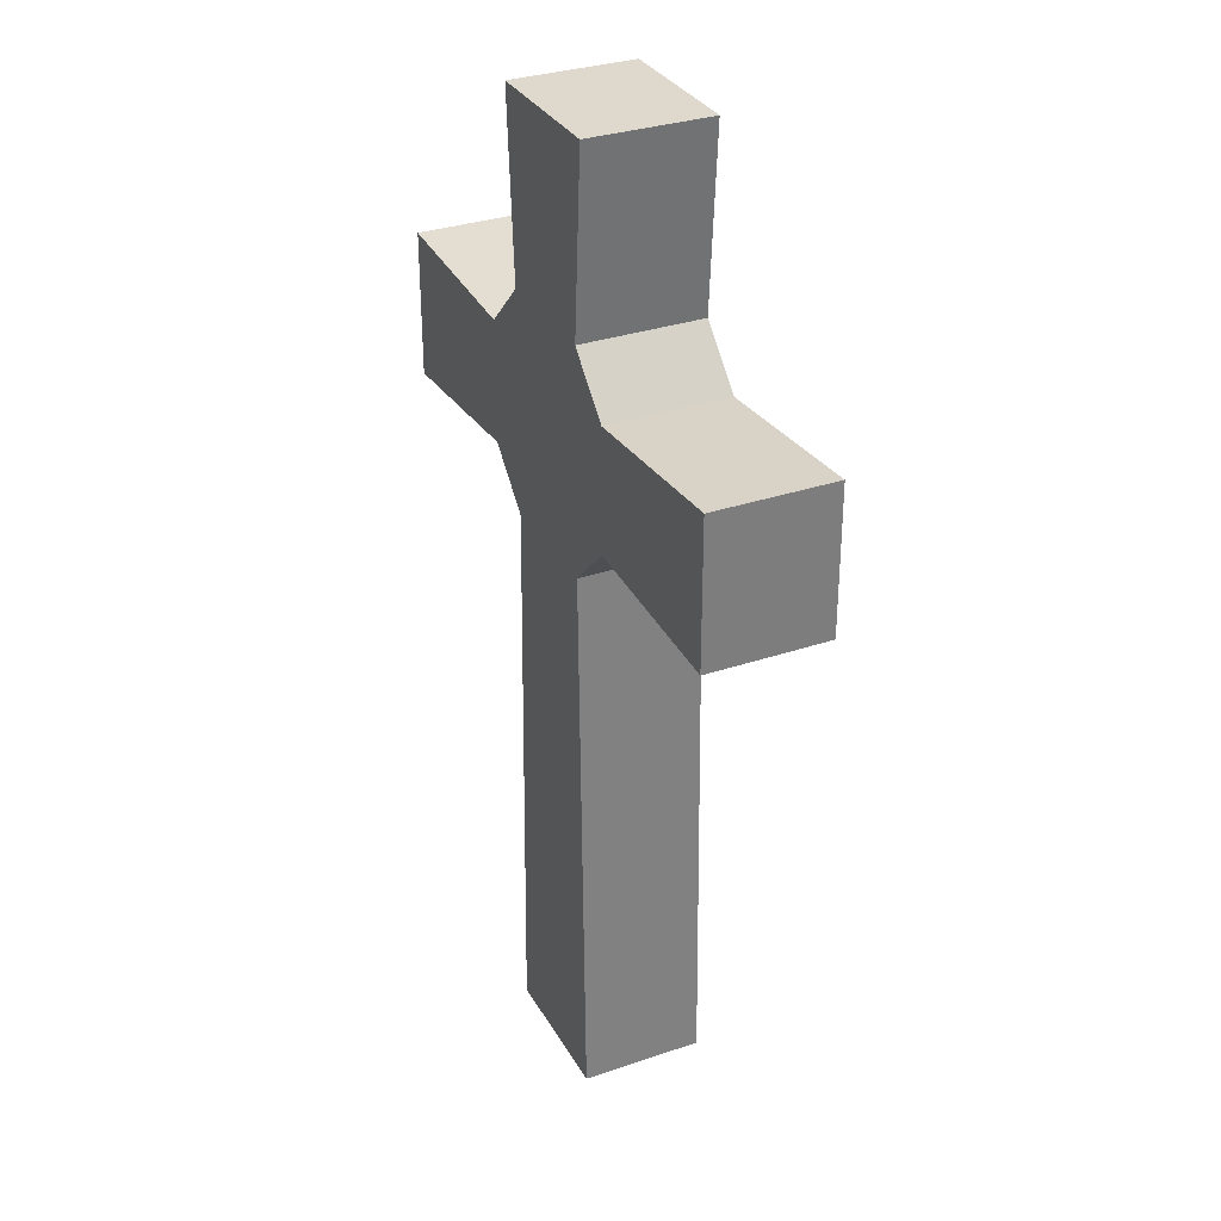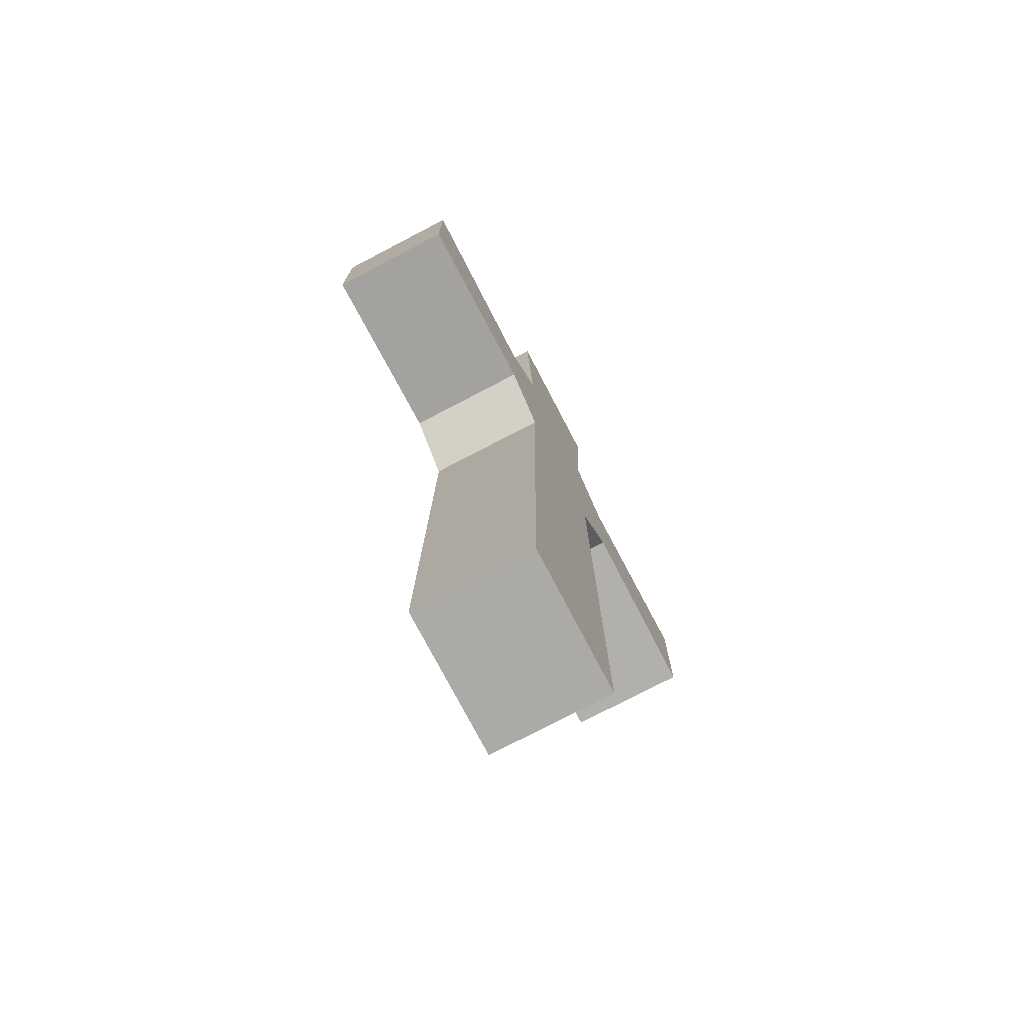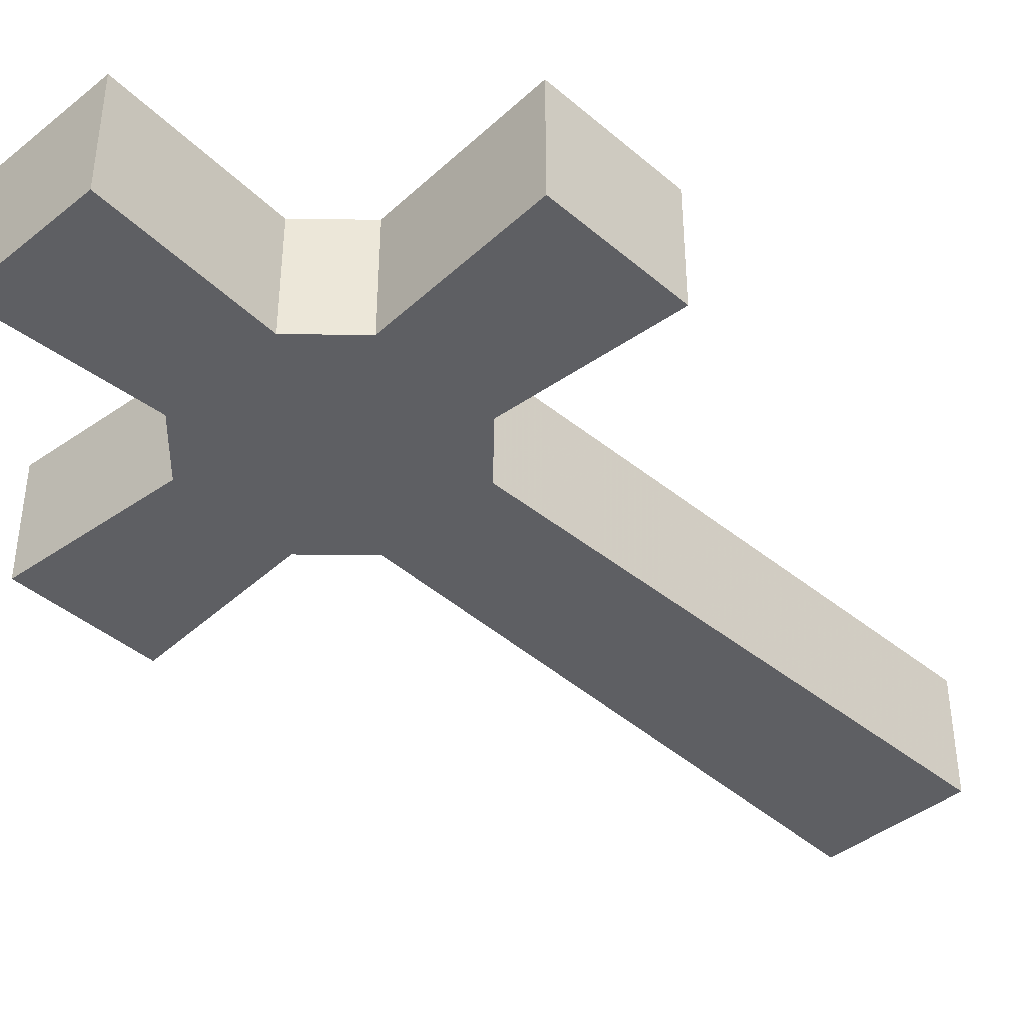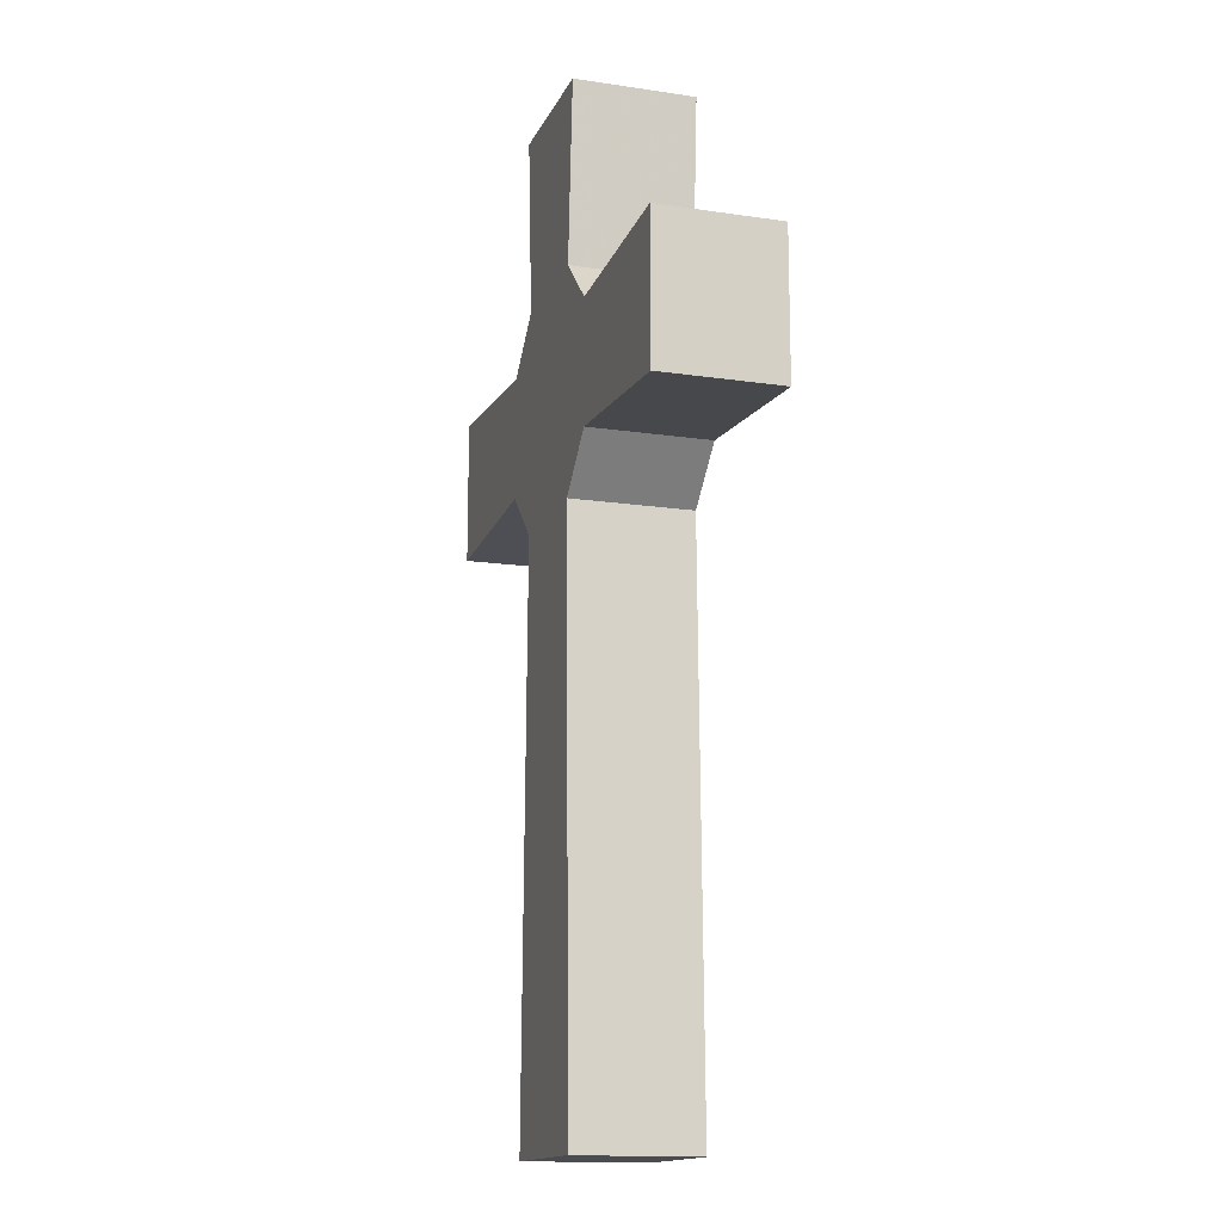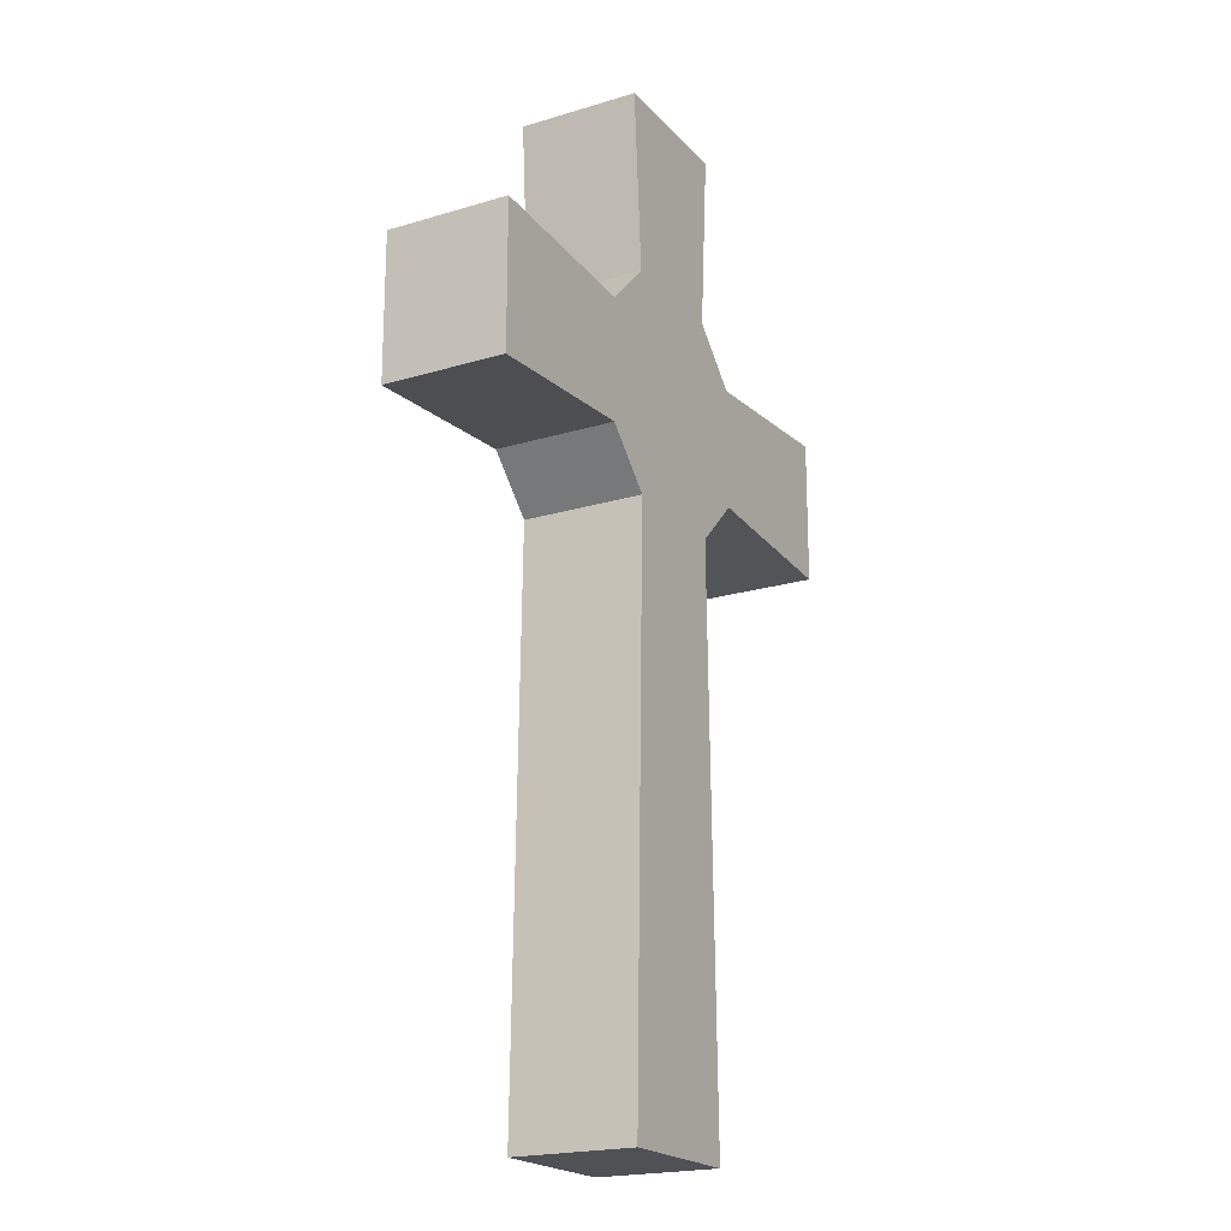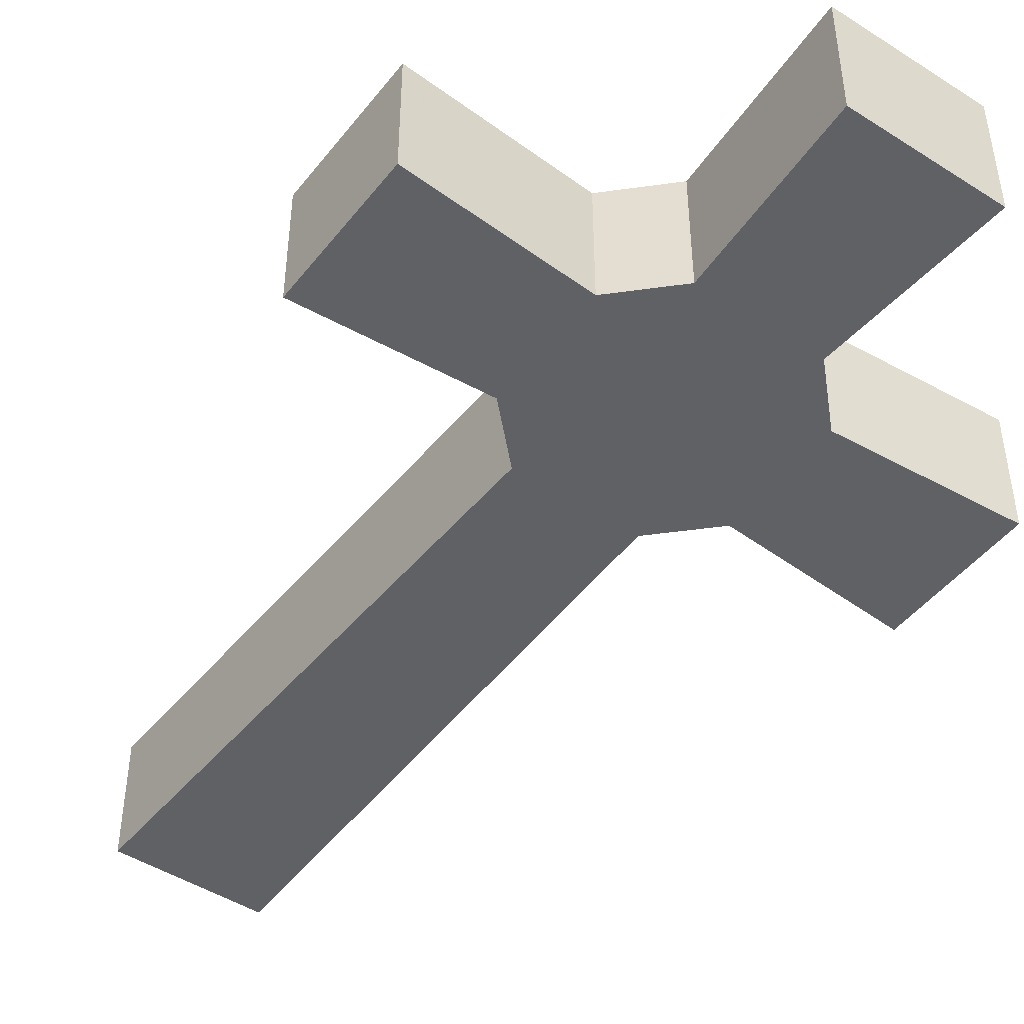
<metadata>
{"format":"obj","ext":"obj","renderer":"f3d","projection":"perspective","resolution":1024,"background":"white","views":[{"elev":32.1,"azim":-115.4,"up":"+Y"},{"elev":-75.7,"azim":-62.4,"up":"+Y"},{"elev":-41.4,"azim":-135.9,"up":"+Z"},{"elev":-14.8,"azim":72.1,"up":"+Y"},{"elev":-20.2,"azim":119.1,"up":"+Y"},{"elev":-46.6,"azim":144.0,"up":"+Z"}]}
</metadata>
<code>
v -0.125 1.181 0.125
v 0.2286 1.534 0.125
v -0.2286 1.534 0.125
v -0.125 1.181 -0.125
v -0.2286 1.534 -0.125
v 0.2286 1.534 -0.125
v 0.125 1.181 -0.125
v -0.2286 1.284 0.125
v 0.125 1.181 0.125
v 0.125 1.638 0.125
v -0.125 1.638 0.125
v -0.2286 1.284 -0.125
v -0.125 1.638 -0.125
v 0.125 1.638 -0.125
v 0.2286 1.284 -0.125
v 0.2286 1.284 0.125
v -0.15 0.009357 0.125
v 0.15 0.009357 0.125
v 0.15 0.009357 -0.125
v -0.15 0.009357 -0.125
v -0.15 2.009 0.125
v 0.15 2.009 0.125
v 0.15 2.009 -0.125
v -0.15 2.009 -0.125
v -0.6 1.559 0.125
v -0.6 1.259 0.125
v -0.6 1.259 -0.125
v -0.6 1.559 -0.125
v 0.6 1.559 0.125
v 0.6 1.259 0.125
v 0.6 1.259 -0.125
v 0.6 1.559 -0.125
f 8 1 9
f 11 2 10
f 14 6 13
f 4 12 7
f 7 15 16
f 7 16 9
f 31 30 16
f 31 16 15
f 14 10 2
f 14 2 6
f 29 32 6
f 29 6 2
f 30 31 32
f 30 32 29
f 10 14 23
f 10 23 22
f 7 9 18
f 7 18 19
f 22 23 24
f 22 24 21
f 3 11 13
f 3 13 5
f 21 24 13
f 21 13 11
f 1 8 12
f 1 12 4
f 17 20 19
f 17 19 18
f 27 26 25
f 27 25 28
f 26 27 12
f 26 12 8
f 1 4 20
f 1 20 17
f 3 5 28
f 3 28 25
f 13 7 12
f 13 12 5
f 15 7 6
f 7 13 6
f 20 4 7
f 20 7 19
f 28 5 12
f 28 12 27
f 32 31 15
f 32 15 6
f 23 14 13
f 23 13 24
f 3 8 11
f 8 9 11
f 2 11 9
f 2 9 16
f 1 17 18
f 1 18 9
f 30 29 2
f 30 2 16
f 26 8 3
f 26 3 25
f 11 10 22
f 11 22 21

</code>
